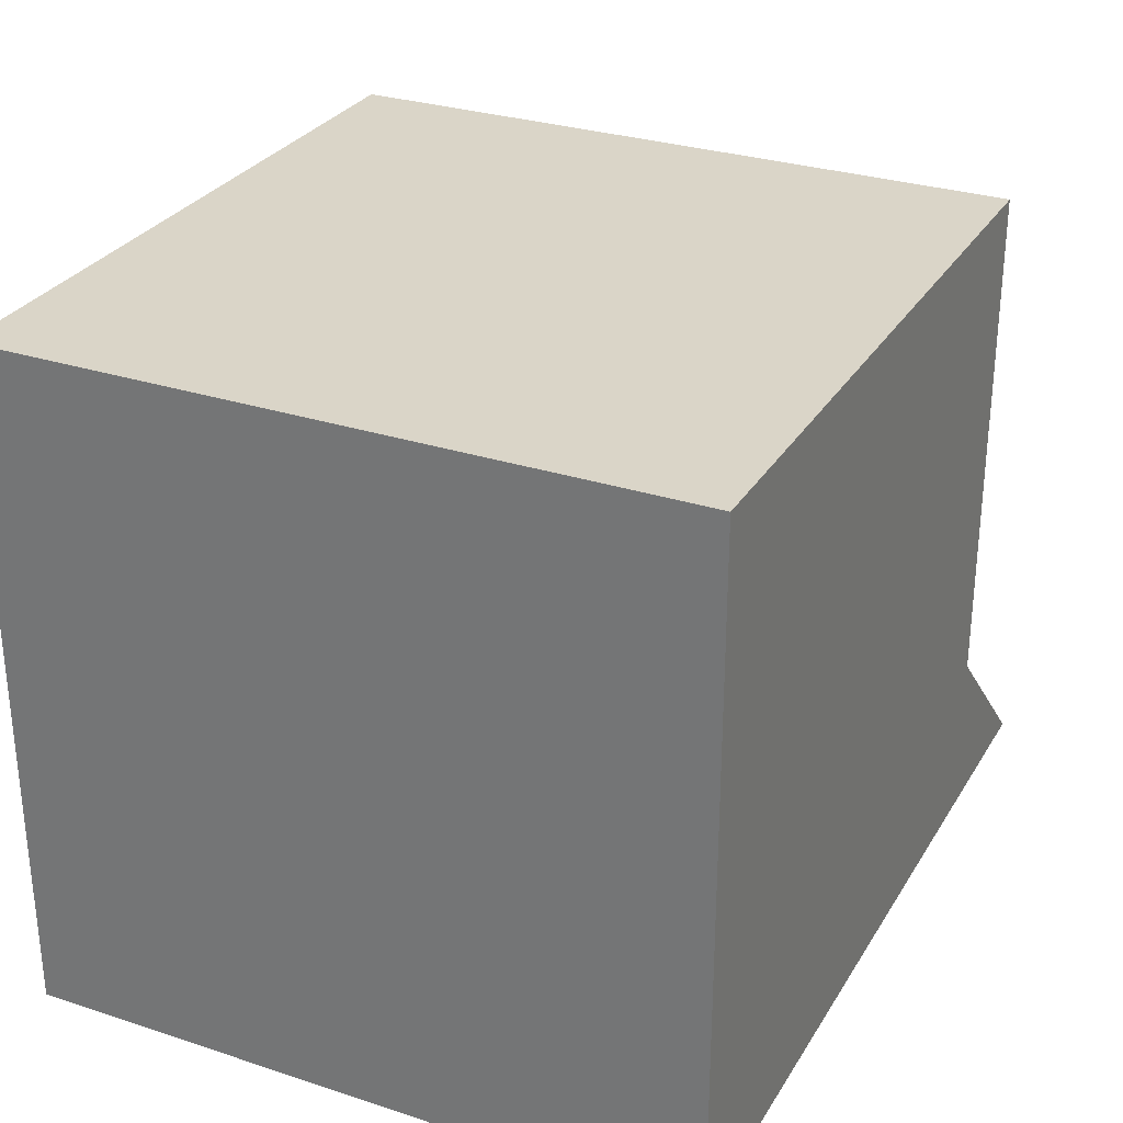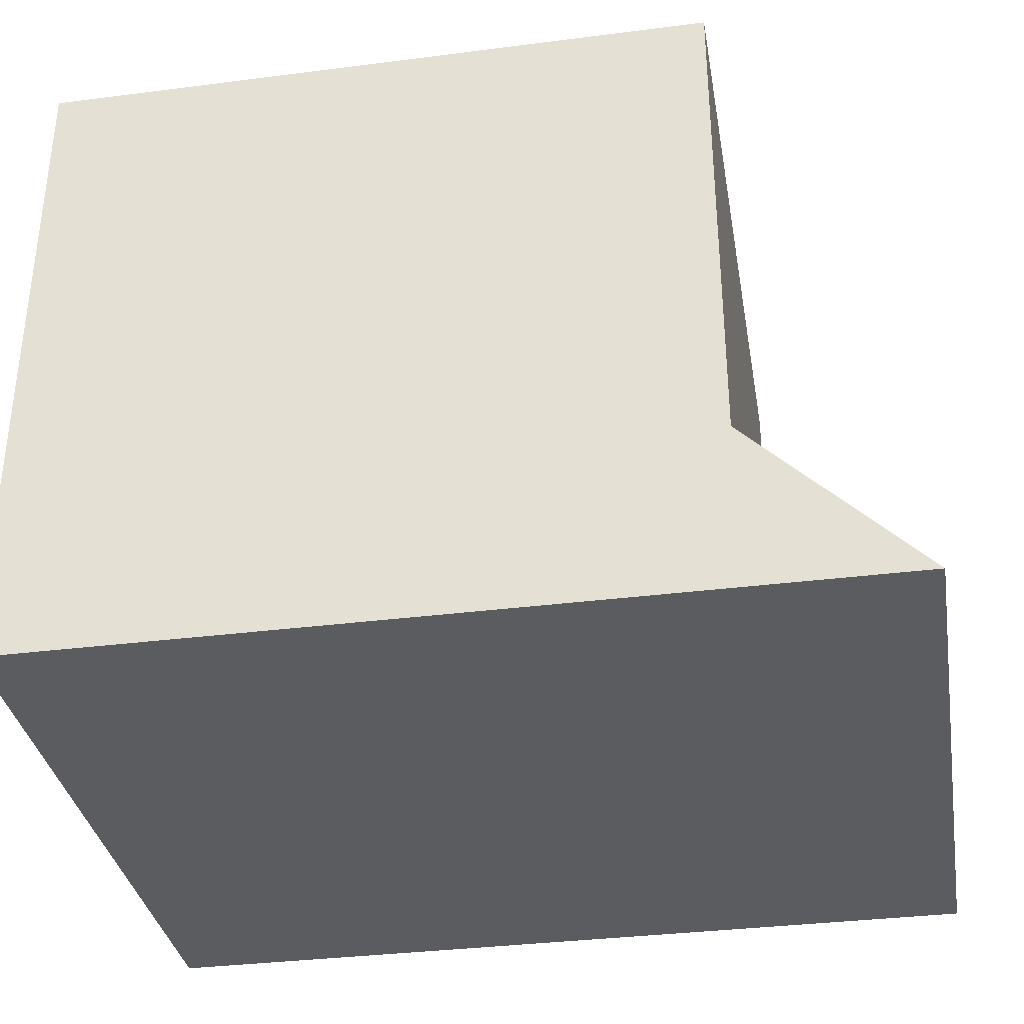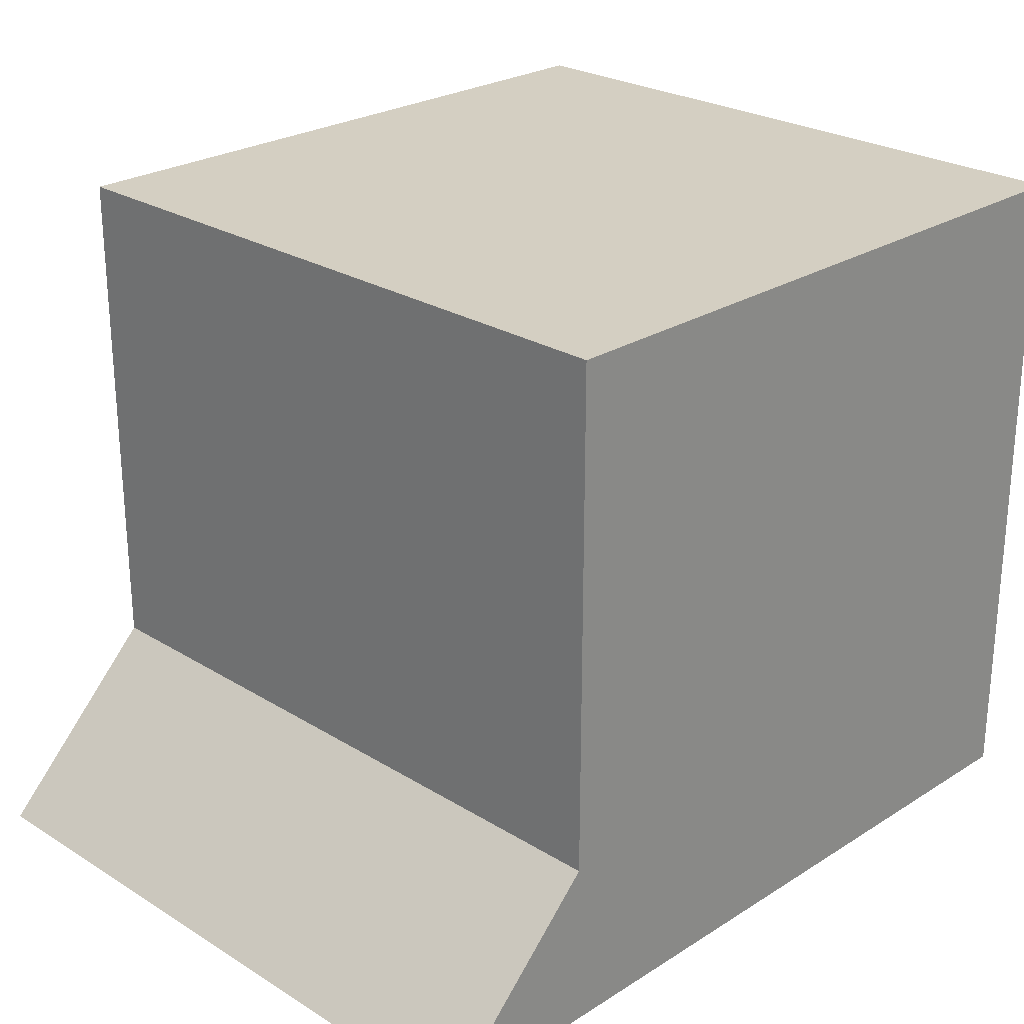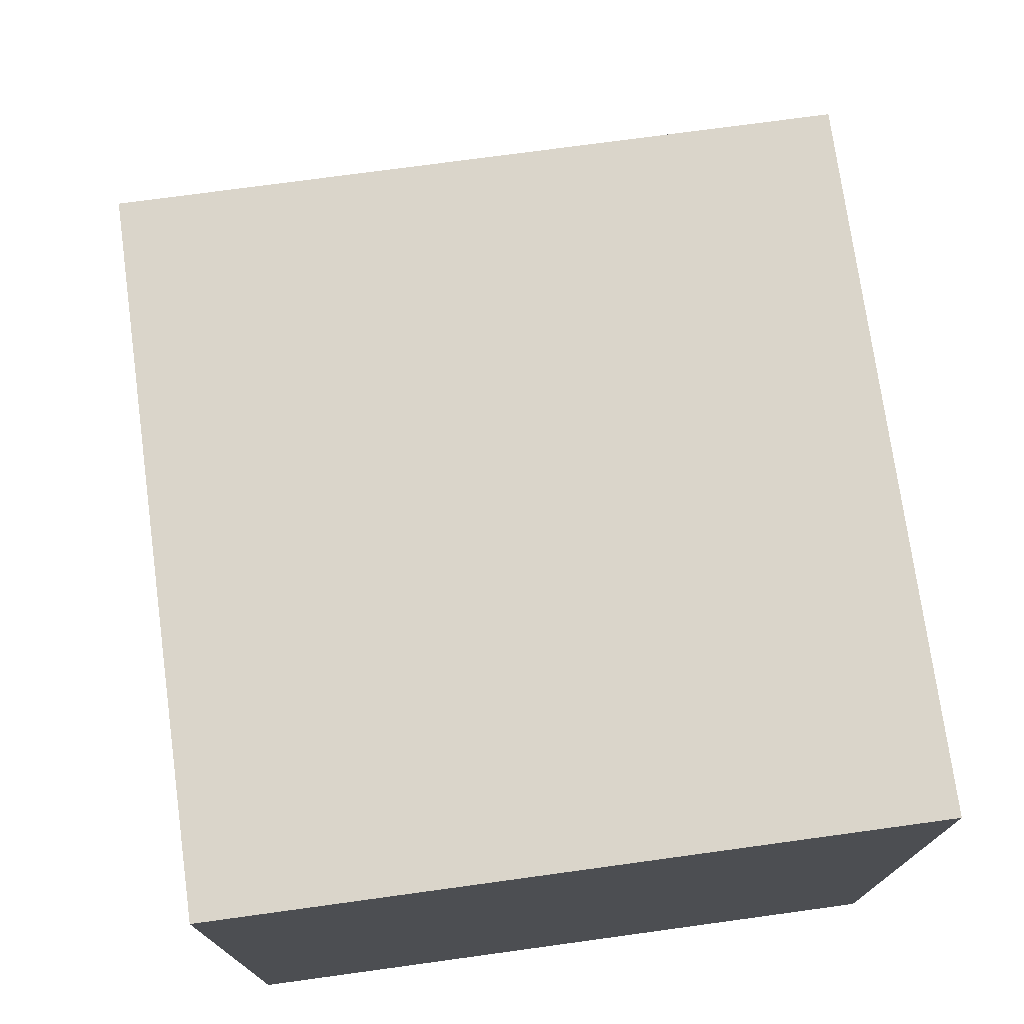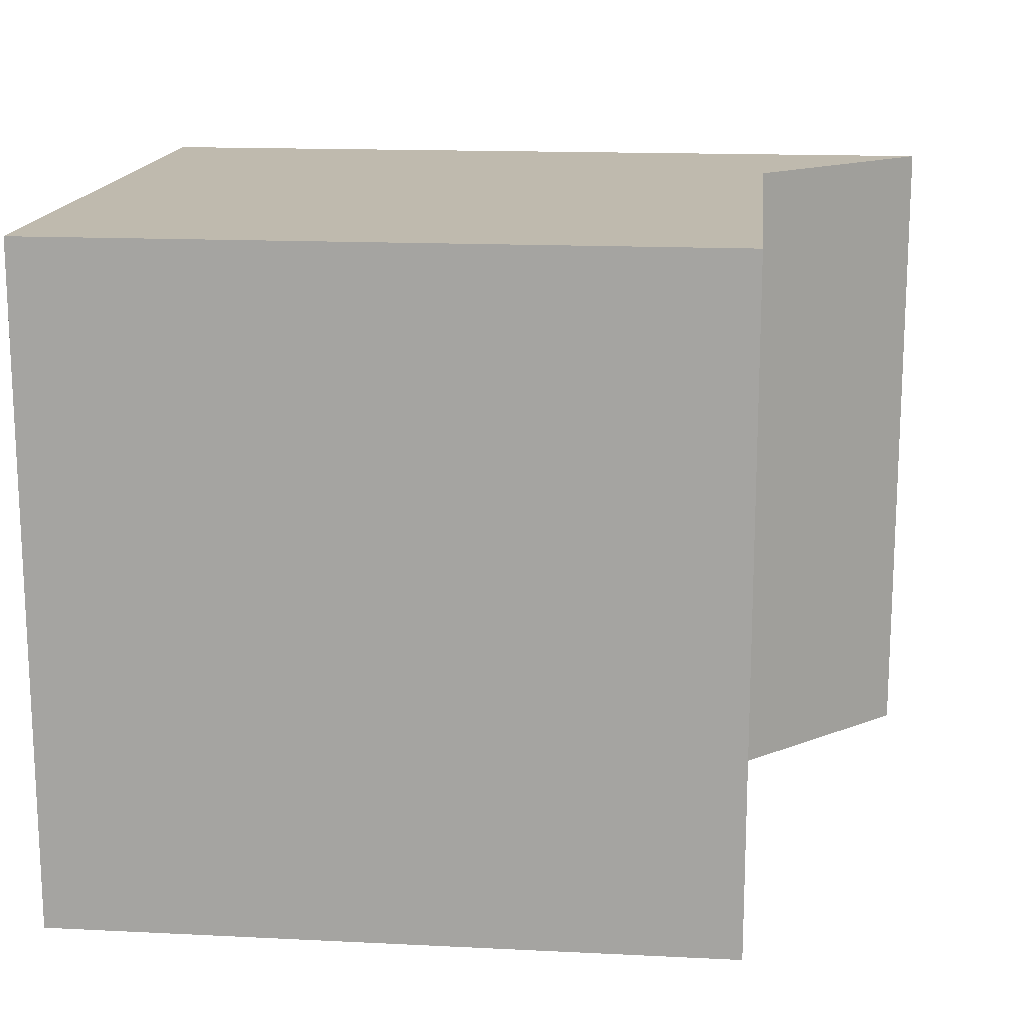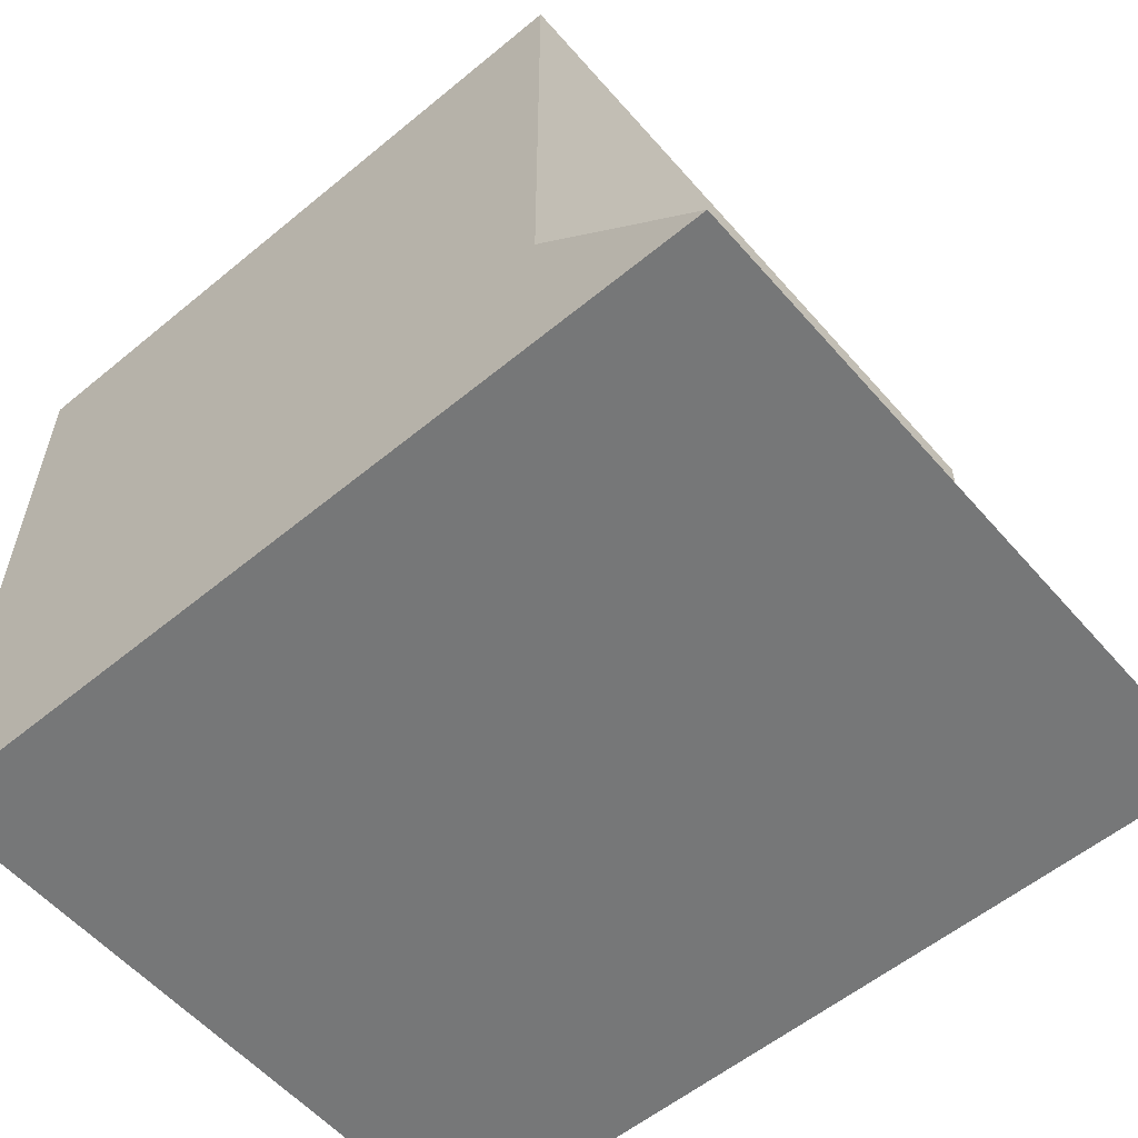
<metadata>
{"format":"obj","ext":"obj","renderer":"f3d","projection":"perspective","resolution":1024,"background":"white","views":[{"elev":29.4,"azim":115.7,"up":"+Y"},{"elev":-34.8,"azim":-170.3,"up":"+Y"},{"elev":25.4,"azim":-45.3,"up":"+Y"},{"elev":74.2,"azim":82.2,"up":"+Y"},{"elev":15.6,"azim":-174.1,"up":"+Z"},{"elev":-57.0,"azim":-139.4,"up":"+Y"}]}
</metadata>
<code>
g pb_Mesh399694
v 6.25 -4.326e-06 0
v 5.25 -3.444e-06 0
v 6.25 0.75 0
v 5.25 0.75 0
v 5.25 -3.444e-06 0
v 5.25 -3.444e-06 -1
v 5.25 0.75 0
v 5.25 0.75 -1
v 5.25 -3.444e-06 -1
v 6.25 -4.326e-06 -1
v 5.25 0.75 -1
v 6.25 0.75 -1
v 6.25 -4.326e-06 -1
v 6.25 -4.326e-06 0
v 6.25 0.75 -1
v 6.25 0.75 0
v 6.25 0.75 0
v 5.25 0.75 0
v 6.25 0.75 -1
v 5.25 0.75 -1
v 6.25 -0.25 -1
v 5 -0.25 -1
v 6.25 -0.25 0
v 5 -0.25 0
v 6.25 -0.25 -1
v 5 -0.25 -1
v 6.25 -0.25 0
v 6.25 -0.25 -1
v 5.25 -3.444e-06 -1
v 5.25 -3.444e-06 0
v 5 -0.25 -1
v 5 -0.25 0
v 5 -0.25 0
v 6.25 -0.25 0
g pb_Mesh399694_0
g pb_Mesh399694_1
f 3 2 1
f 3 4 2
f 7 6 5
f 7 8 6
f 11 10 9
f 11 12 10
f 15 14 13
f 15 16 14
f 19 18 17
f 19 20 18
f 23 22 21
f 23 24 22
f 25 9 10
f 25 26 9
f 27 13 14
f 27 28 13
f 31 30 29
f 31 32 30
f 33 1 2
f 33 34 1

</code>
